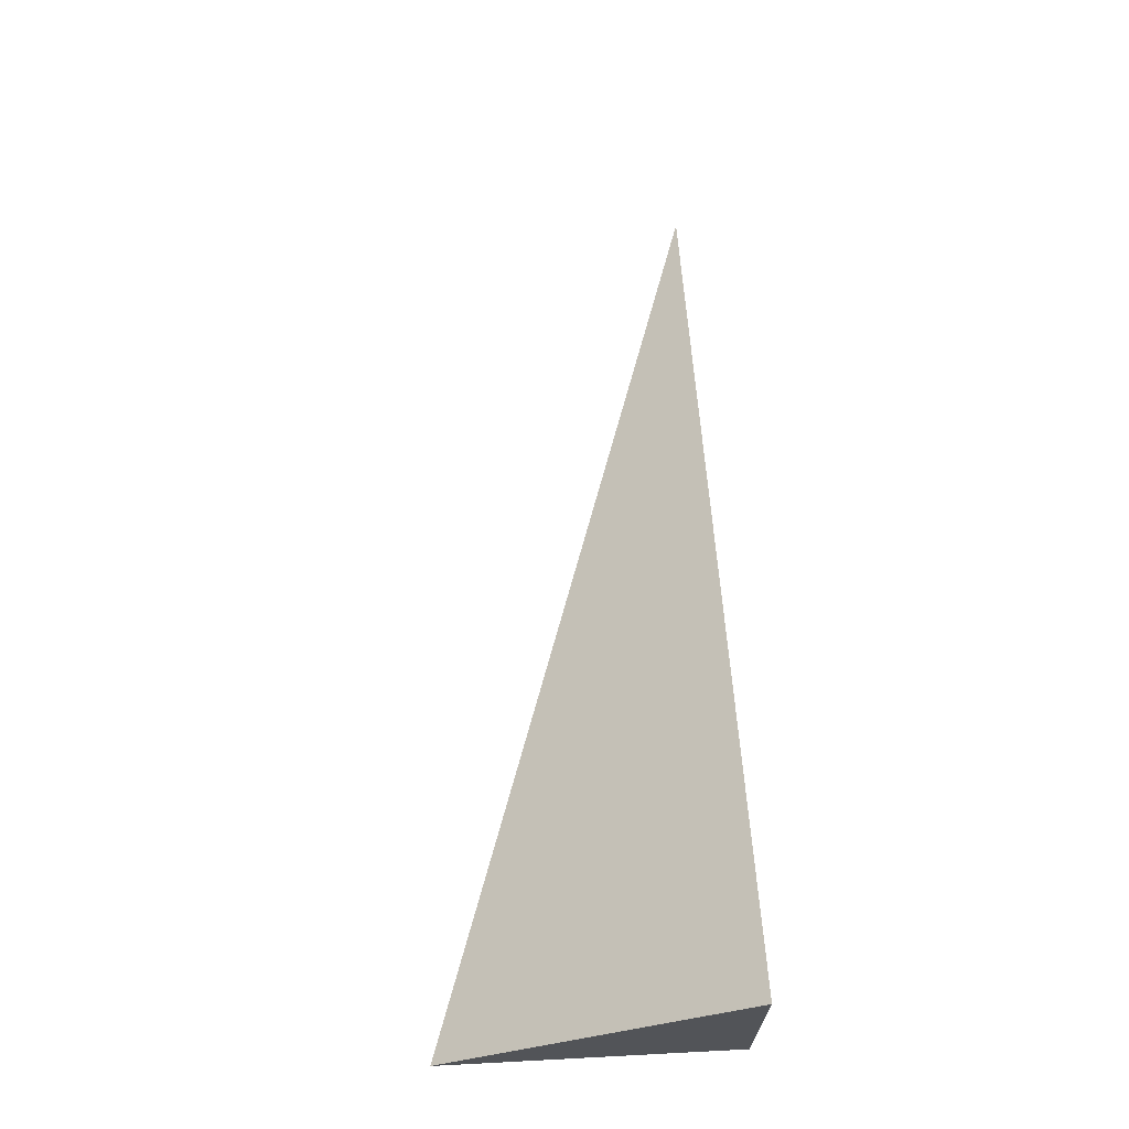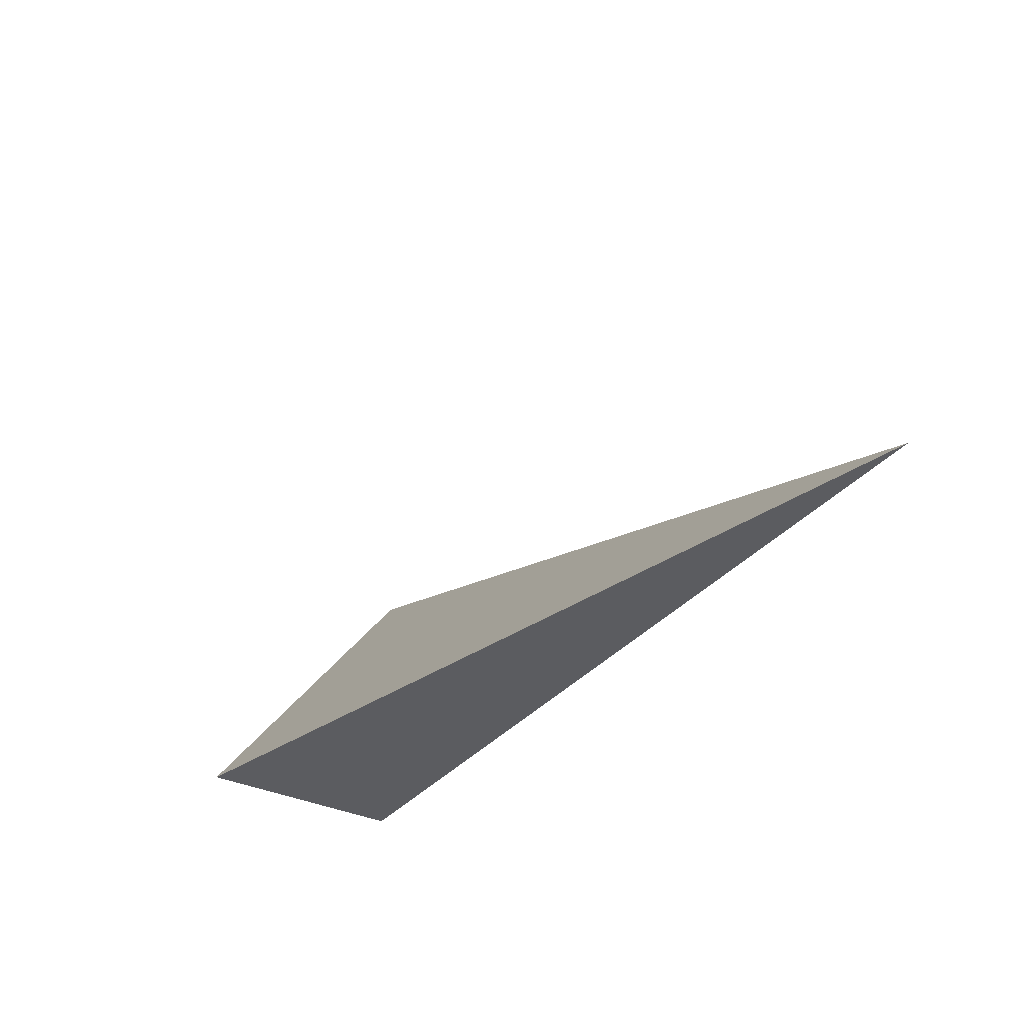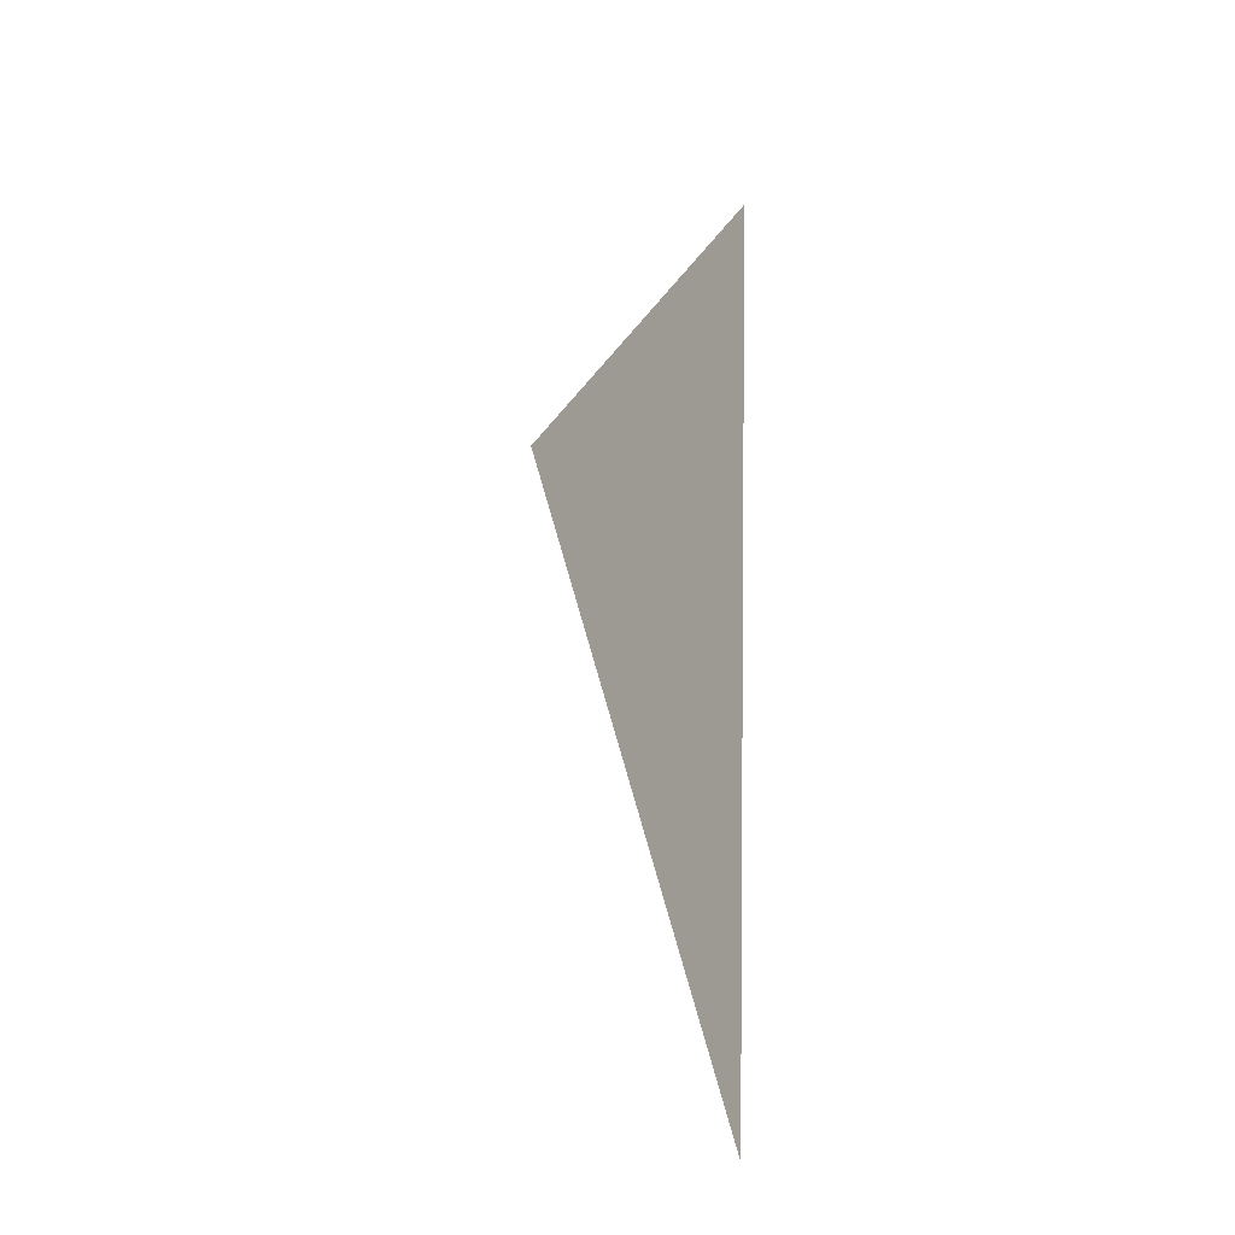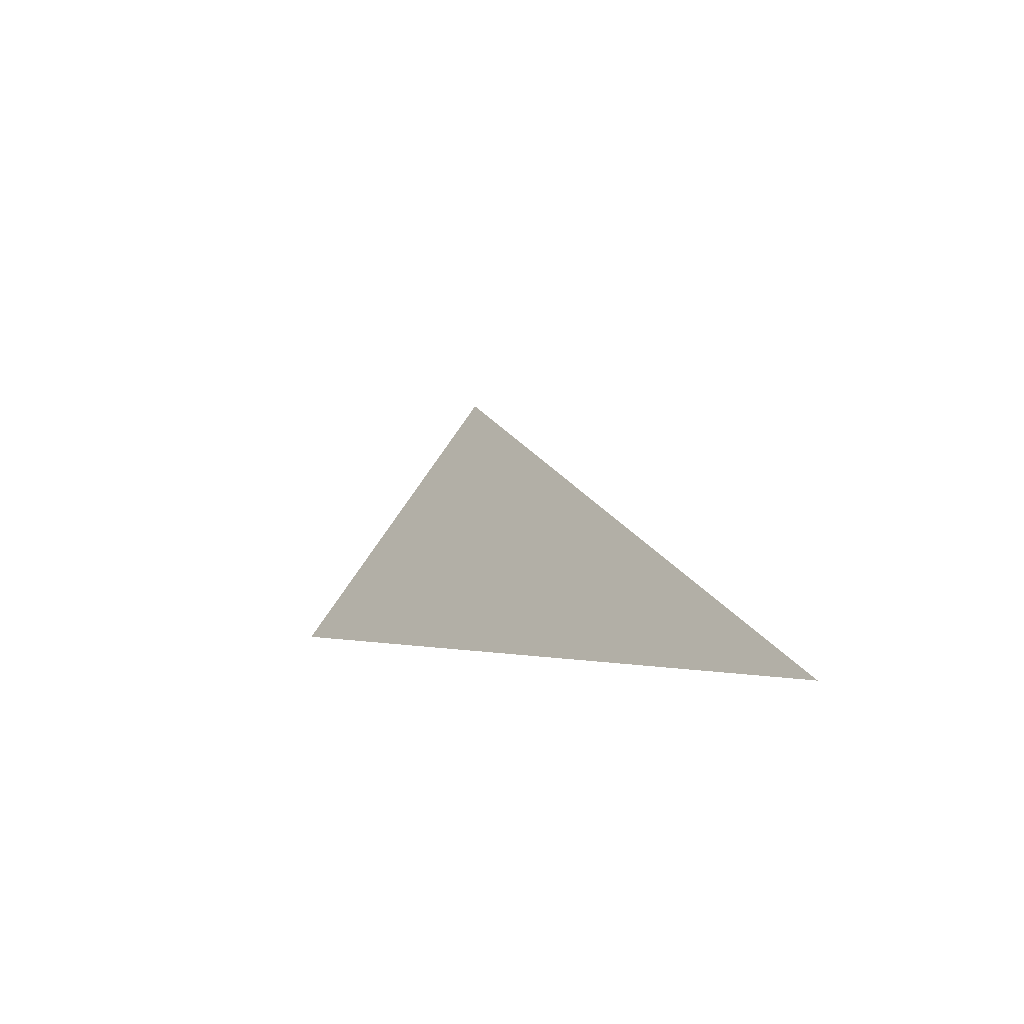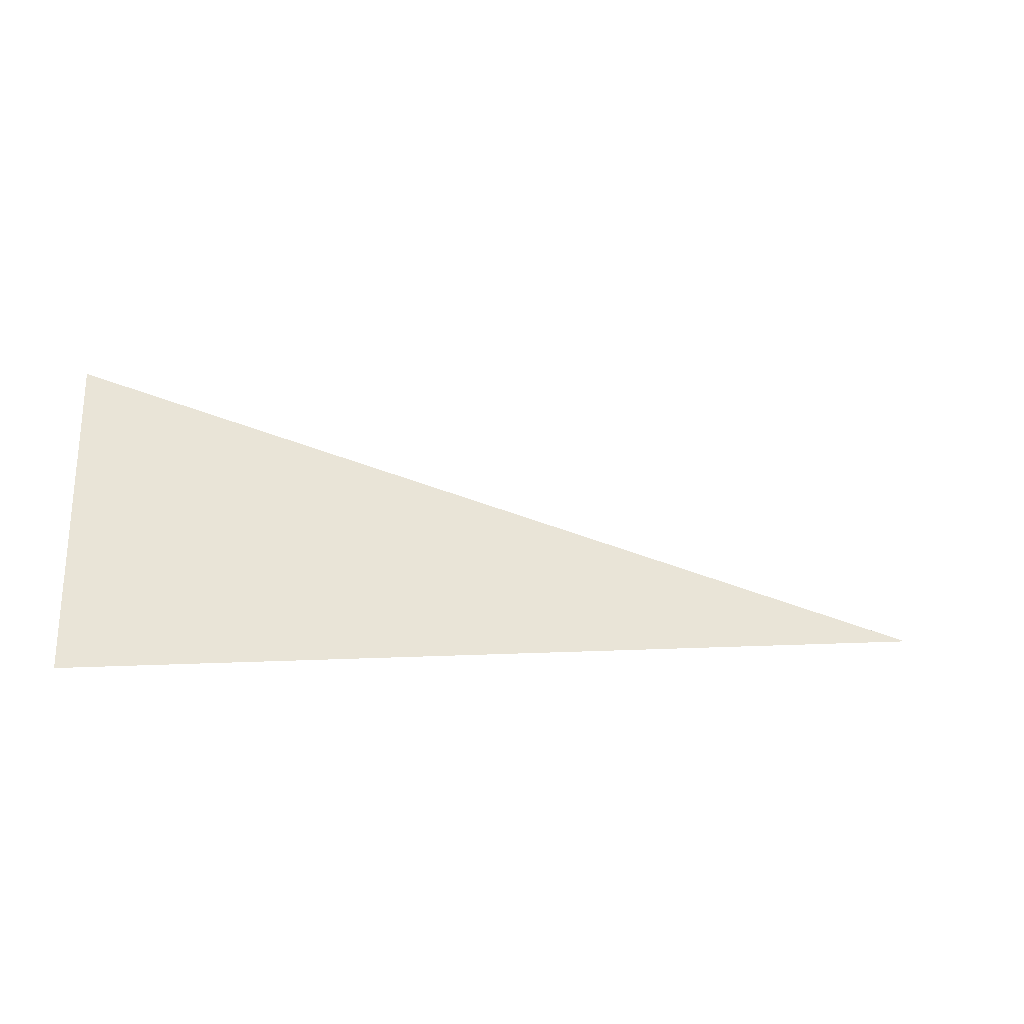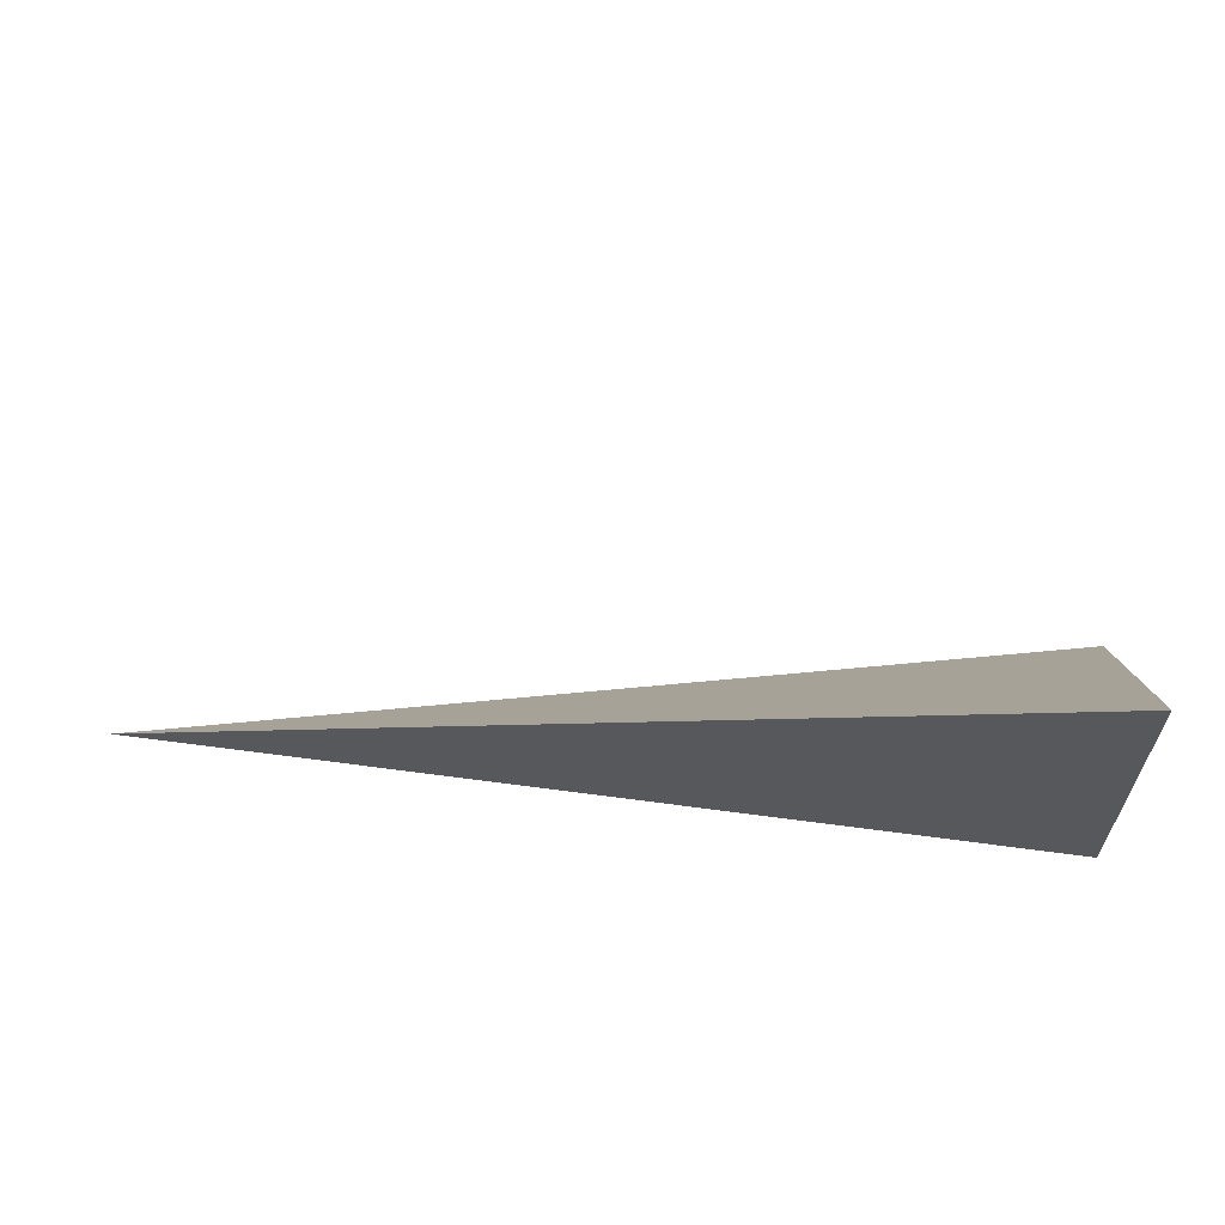
<metadata>
{"format":"obj","ext":"obj","renderer":"f3d","projection":"perspective","resolution":1024,"background":"white","views":[{"elev":66.4,"azim":-93.0,"up":"+Z"},{"elev":-34.5,"azim":56.9,"up":"+Y"},{"elev":40.5,"azim":92.0,"up":"+Y"},{"elev":-1.3,"azim":70.6,"up":"+Y"},{"elev":1.0,"azim":-4.7,"up":"+Y"},{"elev":61.0,"azim":-172.2,"up":"+Y"}]}
</metadata>
<code>
v -0.3303 -0.1082 -0.07911
v 0.991 -0.1082 -0.07911
v -0.3303 0.3245 -0.07911
v -0.3303 -0.1082 0.2373
v -0.3303 0.1082 -0.07911
v 0.3303 0.1082 -0.07911
v 0.3303 -0.1082 -0.07911
v 0.3303 -0.1082 0.07911
v -0.3303 -0.1082 0.07911
v -0.3303 0.1082 0.07911
v -0.3303 -6.939e-18 -0.07911
v 0 -6.939e-18 -0.07911
v 0 -0.1082 -0.07911
v -0.3303 0.2164 -0.07911
v 0 0.2164 -0.07911
v 0 0.1082 -0.07911
v 0.6607 -6.939e-18 -0.07911
v 0.6607 -0.1082 -0.07911
v 0.3303 -6.939e-18 -0.07911
v 0 -0.1082 -6.939e-18
v -0.3303 -0.1082 -6.939e-18
v 0.6607 -0.1082 -6.939e-18
v 0.3303 -0.1082 -6.939e-18
v 0 -0.1082 0.1582
v -0.3303 -0.1082 0.1582
v 0 -0.1082 0.07911
v -0.3303 0.1082 -6.939e-18
v -0.3303 0.2164 -6.939e-18
v -0.3303 -6.939e-18 -6.939e-18
v -0.3303 -6.939e-18 0.1582
v -0.3303 -6.939e-18 0.07911
v 0.3303 -6.939e-18 -6.939e-18
v 0 0.1082 -6.939e-18
v 0 -6.939e-18 0.07911
v -0.3303 -0.05409 -0.07911
v -0.1652 -0.05409 -0.07911
v -0.1652 -0.1082 -0.07911
v -0.3303 0.05409 -0.07911
v -0.1652 0.05409 -0.07911
v -0.1652 -6.939e-18 -0.07911
v 0.1652 -0.05409 -0.07911
v 0.1652 -0.1082 -0.07911
v 0 -0.05409 -0.07911
v -0.3303 0.1623 -0.07911
v -0.1652 0.1623 -0.07911
v -0.1652 0.1082 -0.07911
v -0.3303 0.2704 -0.07911
v -0.1652 0.2704 -0.07911
v -0.1652 0.2164 -0.07911
v 0.1652 0.1623 -0.07911
v 0.1652 0.1082 -0.07911
v 0 0.1623 -0.07911
v 0.4955 0.05409 -0.07911
v 0.4955 -6.939e-18 -0.07911
v 0.3303 0.05409 -0.07911
v 0.8258 -0.05409 -0.07911
v 0.8258 -0.1082 -0.07911
v 0.6607 -0.05409 -0.07911
v 0.4955 -0.1082 -0.07911
v 0.3303 -0.05409 -0.07911
v 0.4955 -0.05409 -0.07911
v 0 0.05409 -0.07911
v 0.1652 0.05409 -0.07911
v 0.1652 -6.939e-18 -0.07911
v -0.1652 -0.1082 -0.03955
v -0.3303 -0.1082 -0.03955
v 0.1652 -0.1082 -0.03955
v 0 -0.1082 -0.03955
v -0.1652 -0.1082 0.03955
v -0.3303 -0.1082 0.03955
v -0.1652 -0.1082 -6.939e-18
v 0.4955 -0.1082 -0.03955
v 0.3303 -0.1082 -0.03955
v 0.8258 -0.1082 -0.03955
v 0.6607 -0.1082 -0.03955
v 0.4955 -0.1082 0.03955
v 0.3303 -0.1082 0.03955
v 0.4955 -0.1082 -6.939e-18
v 0.1652 -0.1082 0.1187
v 0 -0.1082 0.1187
v 0.1652 -0.1082 0.07911
v -0.1652 -0.1082 0.1978
v -0.3303 -0.1082 0.1978
v -0.1652 -0.1082 0.1582
v -0.3303 -0.1082 0.1187
v -0.1652 -0.1082 0.07911
v -0.1652 -0.1082 0.1187
v 0.1652 -0.1082 -6.939e-18
v 0.1652 -0.1082 0.03955
v 0 -0.1082 0.03955
v -0.3303 0.2164 -0.03955
v -0.3303 0.2704 -0.03955
v -0.3303 0.1082 -0.03955
v -0.3303 0.1623 -0.03955
v -0.3303 0.1082 0.03955
v -0.3303 0.1623 0.03955
v -0.3303 0.1623 -6.939e-18
v -0.3303 -6.939e-18 -0.03955
v -0.3303 0.05409 -0.03955
v -0.3303 -0.05409 -0.03955
v -0.3303 -0.05409 0.03955
v -0.3303 -0.05409 -6.939e-18
v -0.3303 -0.05409 0.1187
v -0.3303 -0.05409 0.07911
v -0.3303 -0.05409 0.1978
v -0.3303 -0.05409 0.1582
v -0.3303 0.05409 0.1187
v -0.3303 0.05409 0.07911
v -0.3303 -6.939e-18 0.1187
v -0.3303 0.05409 -6.939e-18
v -0.3303 -6.939e-18 0.03955
v -0.3303 0.05409 0.03955
v 0.6607 -0.05409 -0.03955
v 0.3303 0.05409 -0.03955
v 0.4955 -6.939e-18 -0.03955
v 0.3303 -0.05409 0.03955
v 0.4955 -0.05409 -6.939e-18
v 0 0.1623 -0.03955
v 0.1652 0.1082 -0.03955
v -0.1652 0.2164 -0.03955
v -0.1652 0.1082 0.03955
v -0.1652 0.1623 -6.939e-18
v -0.1652 -6.939e-18 0.1187
v -0.1652 0.05409 0.07911
v -0.1652 -0.05409 0.1582
v 0.1652 -0.05409 0.07911
v 0 -0.05409 0.1187
v 0.1652 0.05409 -6.939e-18
v 0 0.05409 0.03955
v 0.1652 -6.939e-18 0.03955
f 1 35 37
f 35 11 36
f 36 13 37
f 35 36 37
f 11 38 40
f 38 5 39
f 39 12 40
f 38 39 40
f 12 41 43
f 41 7 42
f 42 13 43
f 41 42 43
f 11 40 36
f 40 12 43
f 43 13 36
f 40 43 36
f 5 44 46
f 44 14 45
f 45 16 46
f 44 45 46
f 14 47 49
f 47 3 48
f 48 15 49
f 47 48 49
f 15 50 52
f 50 6 51
f 51 16 52
f 50 51 52
f 14 49 45
f 49 15 52
f 52 16 45
f 49 52 45
f 6 53 55
f 53 17 54
f 54 19 55
f 53 54 55
f 17 56 58
f 56 2 57
f 57 18 58
f 56 57 58
f 18 59 61
f 59 7 60
f 60 19 61
f 59 60 61
f 17 58 54
f 58 18 61
f 61 19 54
f 58 61 54
f 5 46 39
f 46 16 62
f 62 12 39
f 46 62 39
f 16 51 63
f 51 6 55
f 55 19 63
f 51 55 63
f 19 60 64
f 60 7 41
f 41 12 64
f 60 41 64
f 16 63 62
f 63 19 64
f 64 12 62
f 63 64 62
f 1 37 66
f 37 13 65
f 65 21 66
f 37 65 66
f 13 42 68
f 42 7 67
f 67 20 68
f 42 67 68
f 20 69 71
f 69 9 70
f 70 21 71
f 69 70 71
f 13 68 65
f 68 20 71
f 71 21 65
f 68 71 65
f 7 59 73
f 59 18 72
f 72 23 73
f 59 72 73
f 18 57 75
f 57 2 74
f 74 22 75
f 57 74 75
f 22 76 78
f 76 8 77
f 77 23 78
f 76 77 78
f 18 75 72
f 75 22 78
f 78 23 72
f 75 78 72
f 8 79 81
f 79 24 80
f 80 26 81
f 79 80 81
f 24 82 84
f 82 4 83
f 83 25 84
f 82 83 84
f 25 85 87
f 85 9 86
f 86 26 87
f 85 86 87
f 24 84 80
f 84 25 87
f 87 26 80
f 84 87 80
f 7 73 67
f 73 23 88
f 88 20 67
f 73 88 67
f 23 77 89
f 77 8 81
f 81 26 89
f 77 81 89
f 26 86 90
f 86 9 69
f 69 20 90
f 86 69 90
f 23 89 88
f 89 26 90
f 90 20 88
f 89 90 88
f 3 47 92
f 47 14 91
f 91 28 92
f 47 91 92
f 14 44 94
f 44 5 93
f 93 27 94
f 44 93 94
f 27 95 97
f 95 10 96
f 96 28 97
f 95 96 97
f 14 94 91
f 94 27 97
f 97 28 91
f 94 97 91
f 5 38 99
f 38 11 98
f 98 29 99
f 38 98 99
f 11 35 100
f 35 1 66
f 66 21 100
f 35 66 100
f 21 70 102
f 70 9 101
f 101 29 102
f 70 101 102
f 11 100 98
f 100 21 102
f 102 29 98
f 100 102 98
f 9 85 104
f 85 25 103
f 103 31 104
f 85 103 104
f 25 83 106
f 83 4 105
f 105 30 106
f 83 105 106
f 30 107 109
f 107 10 108
f 108 31 109
f 107 108 109
f 25 106 103
f 106 30 109
f 109 31 103
f 106 109 103
f 5 99 93
f 99 29 110
f 110 27 93
f 99 110 93
f 29 101 111
f 101 9 104
f 104 31 111
f 101 104 111
f 31 108 112
f 108 10 95
f 95 27 112
f 108 95 112
f 29 111 110
f 111 31 112
f 112 27 110
f 111 112 110
f 2 56 74
f 56 17 113
f 113 22 74
f 56 113 74
f 17 53 115
f 53 6 114
f 114 32 115
f 53 114 115
f 32 116 117
f 116 8 76
f 76 22 117
f 116 76 117
f 17 115 113
f 115 32 117
f 117 22 113
f 115 117 113
f 6 50 119
f 50 15 118
f 118 33 119
f 50 118 119
f 15 48 120
f 48 3 92
f 92 28 120
f 48 92 120
f 28 96 122
f 96 10 121
f 121 33 122
f 96 121 122
f 15 120 118
f 120 28 122
f 122 33 118
f 120 122 118
f 10 107 124
f 107 30 123
f 123 34 124
f 107 123 124
f 30 105 125
f 105 4 82
f 82 24 125
f 105 82 125
f 24 79 127
f 79 8 126
f 126 34 127
f 79 126 127
f 30 125 123
f 125 24 127
f 127 34 123
f 125 127 123
f 6 119 114
f 119 33 128
f 128 32 114
f 119 128 114
f 33 121 129
f 121 10 124
f 124 34 129
f 121 124 129
f 34 126 130
f 126 8 116
f 116 32 130
f 126 116 130
f 33 129 128
f 129 34 130
f 130 32 128
f 129 130 128

</code>
